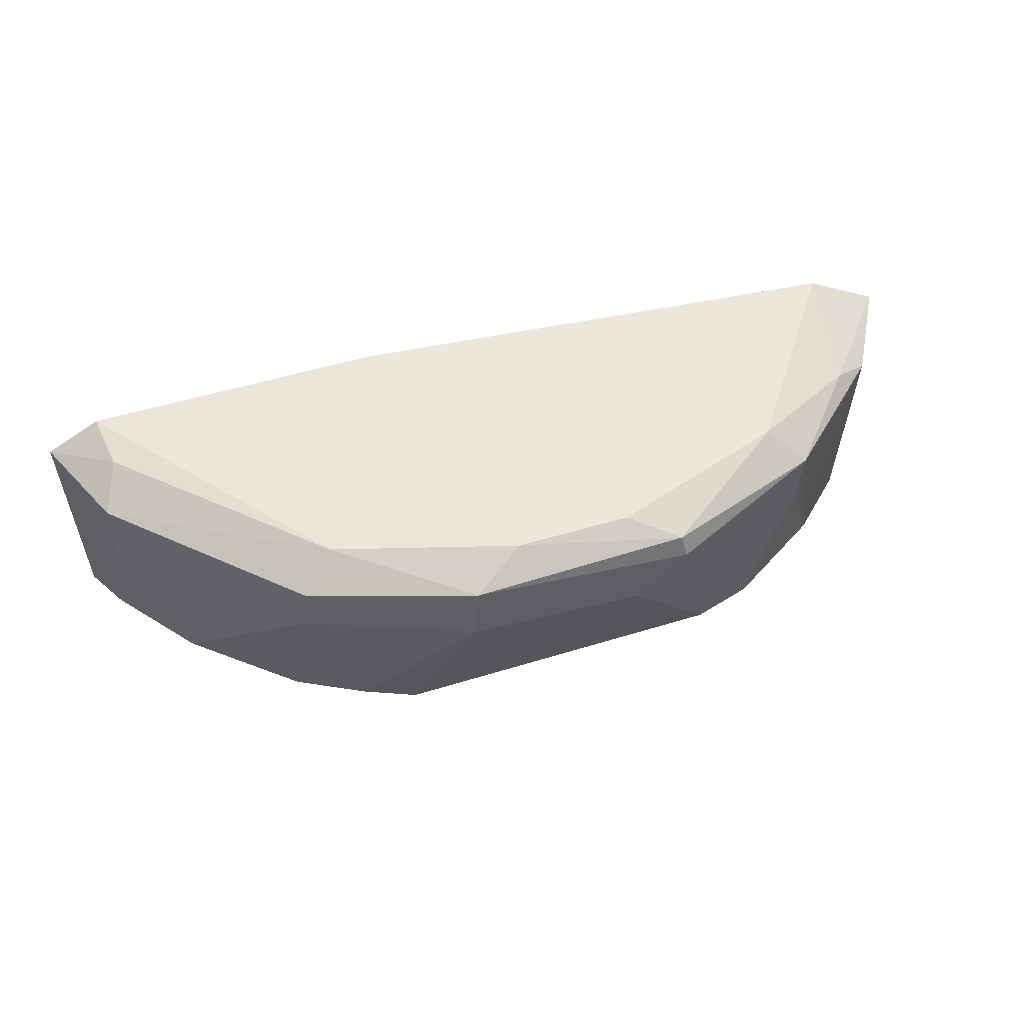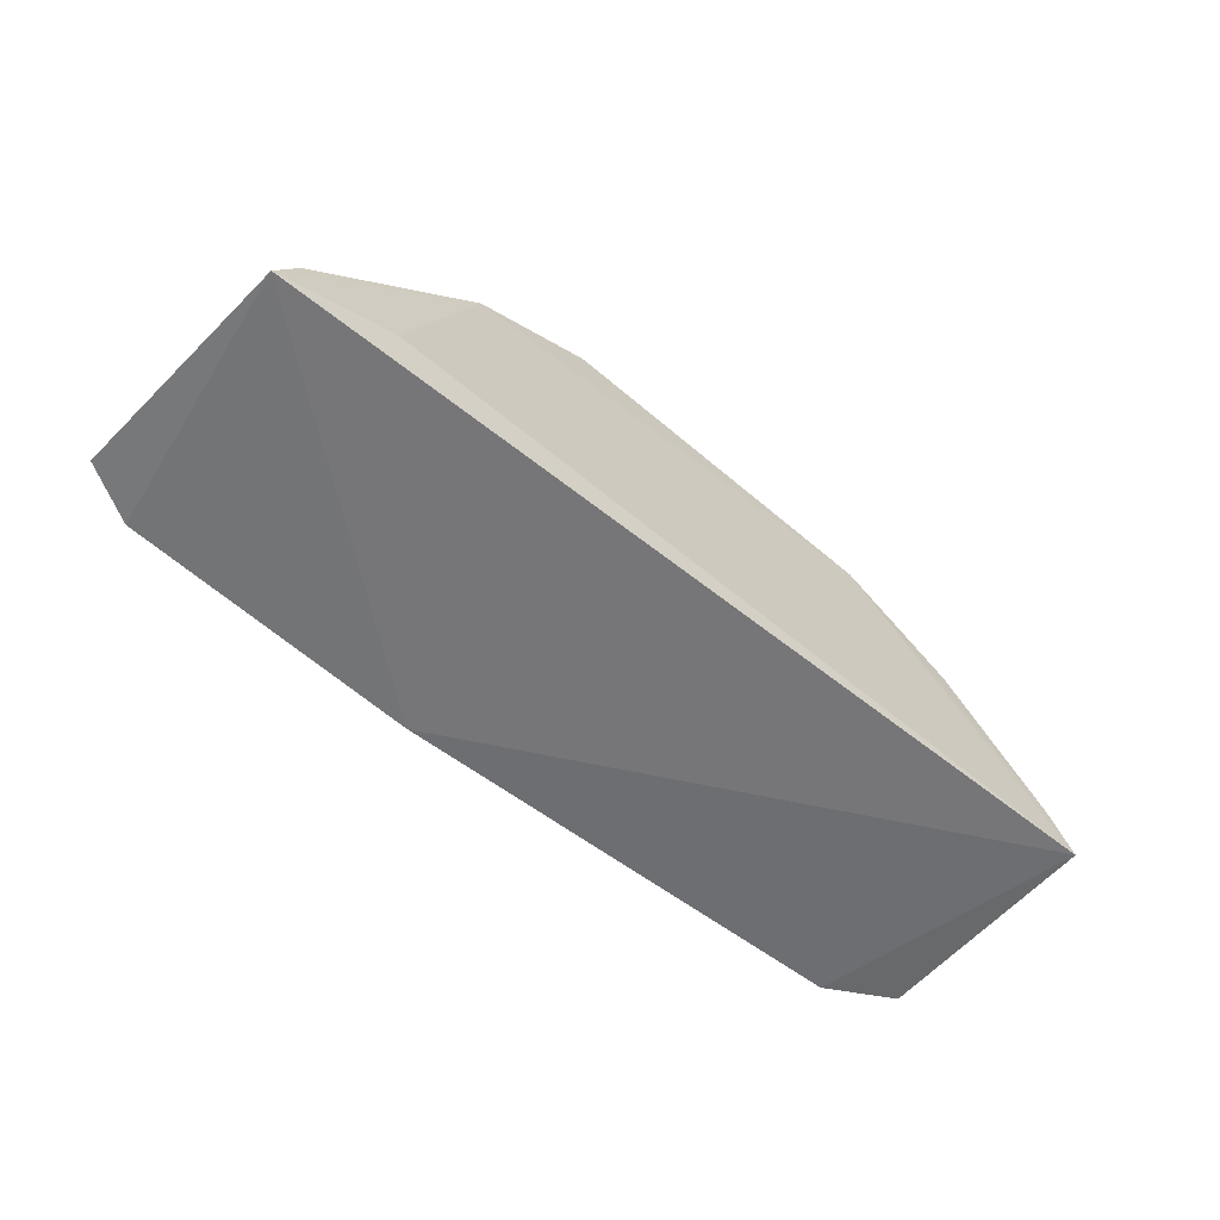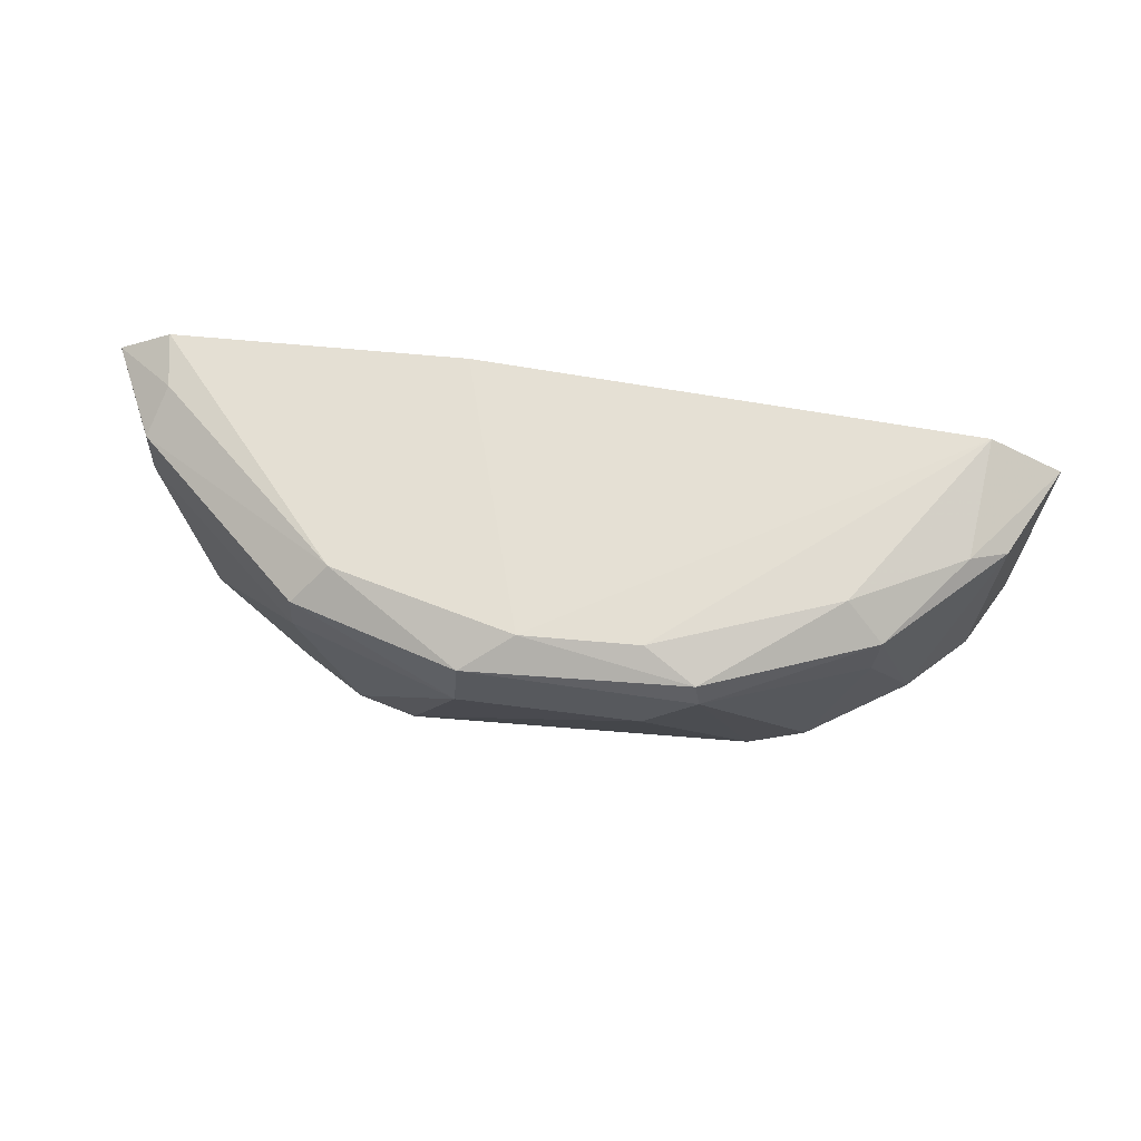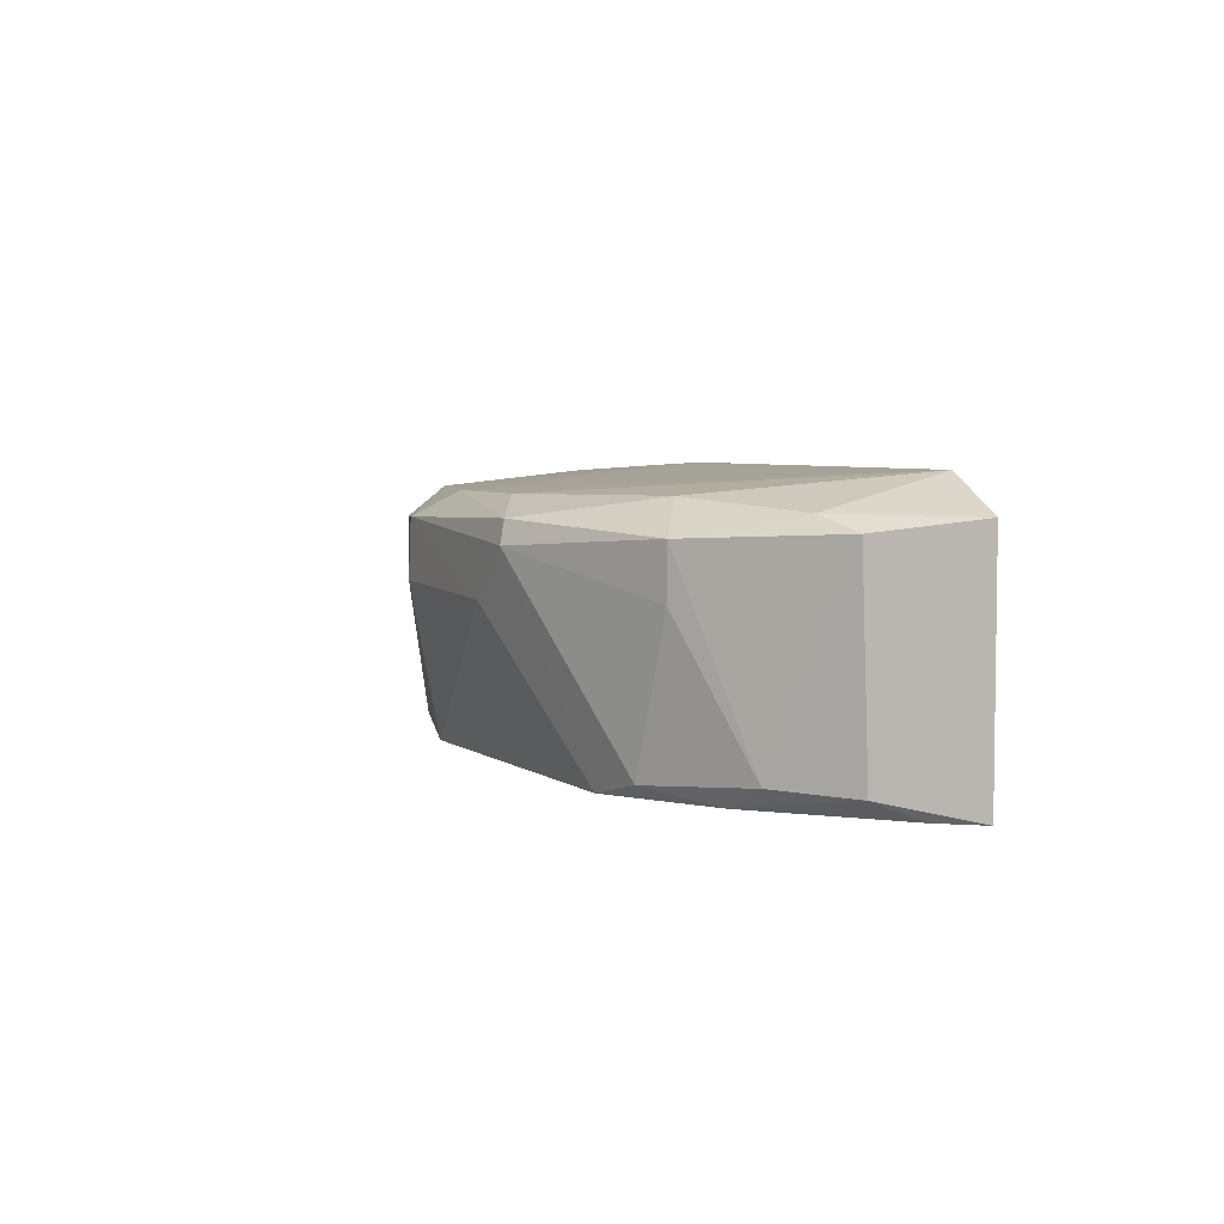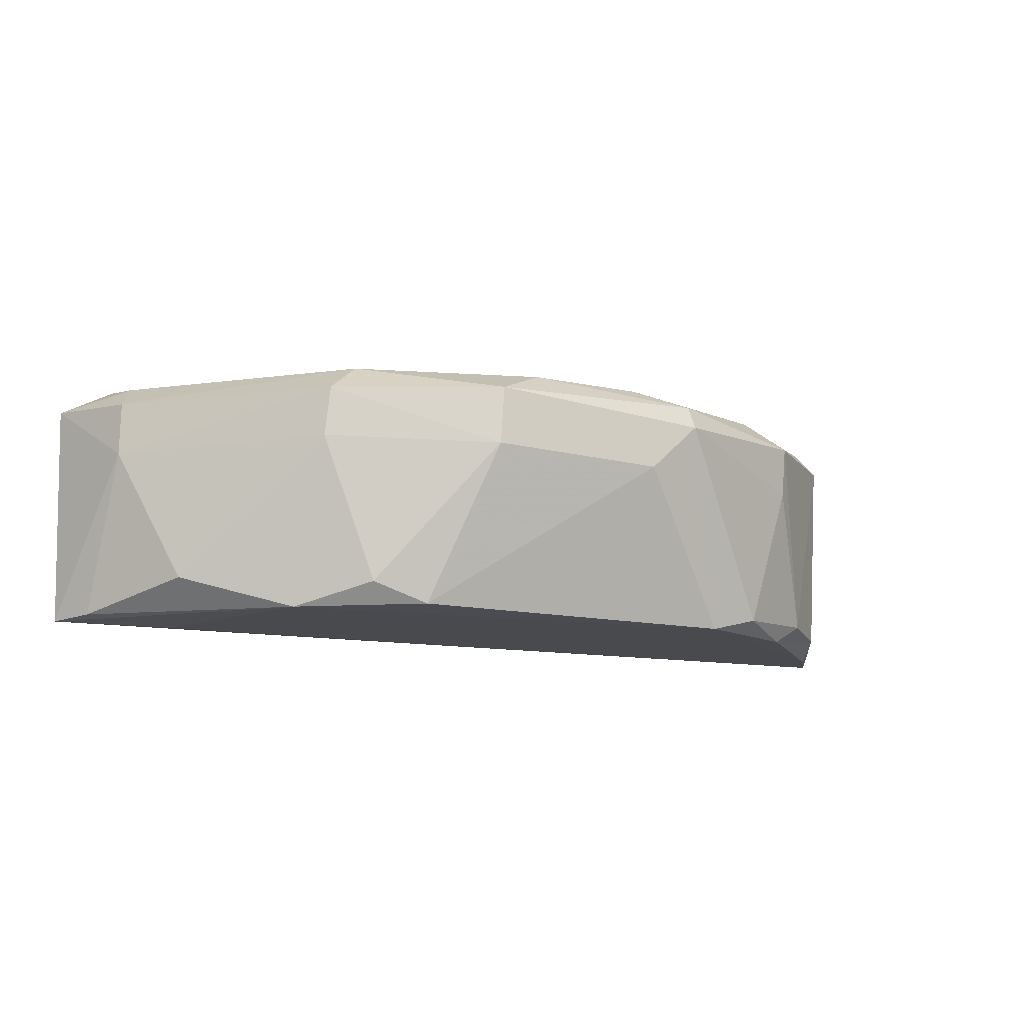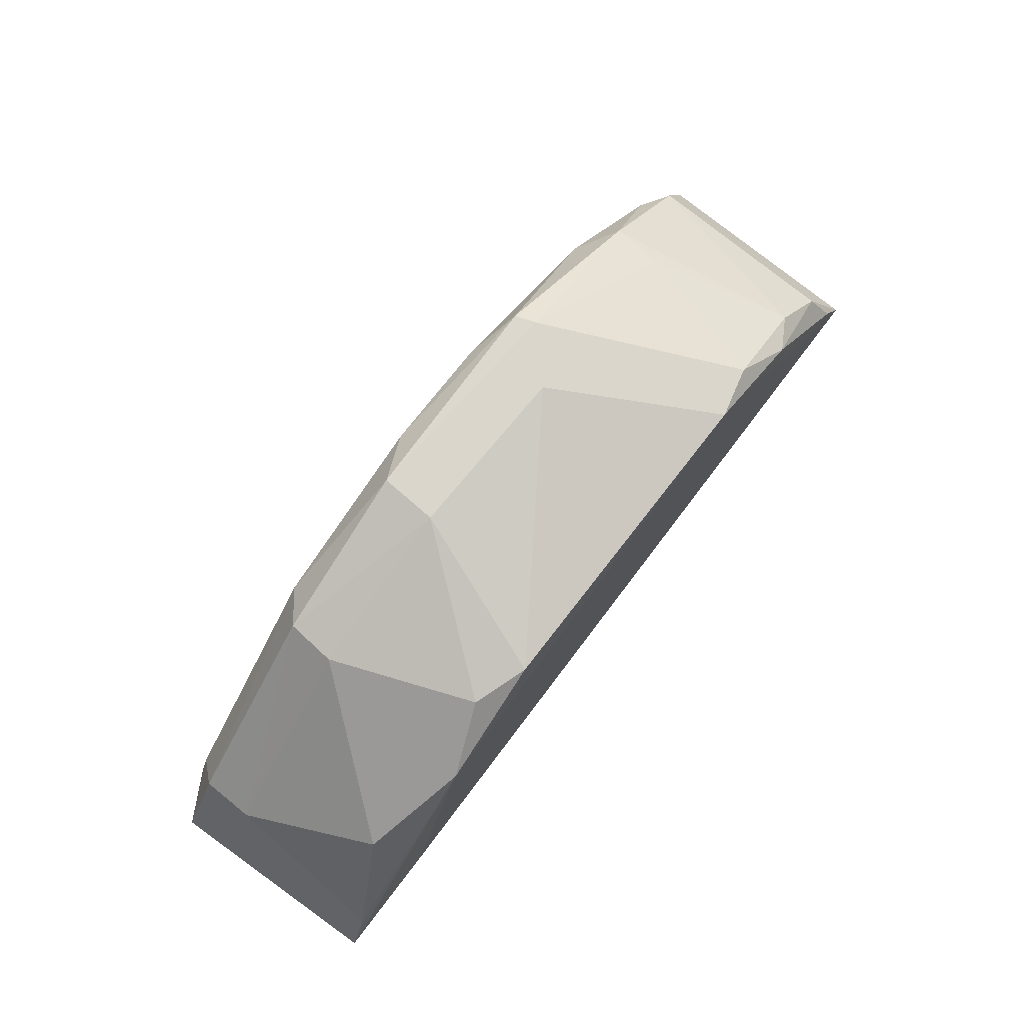
<metadata>
{"format":"obj","ext":"obj","renderer":"f3d","projection":"perspective","resolution":1024,"background":"white","views":[{"elev":49.9,"azim":161.1,"up":"+Z"},{"elev":-58.3,"azim":138.2,"up":"+Y"},{"elev":60.8,"azim":-175.1,"up":"+Z"},{"elev":4.7,"azim":-116.3,"up":"+Z"},{"elev":-12.8,"azim":153.1,"up":"+Z"},{"elev":72.2,"azim":127.4,"up":"+Y"}]}
</metadata>
<code>
v -0.007747 0.08112 0.01816
v -0.004366 0.08109 0.01633
v -0.02763 0.1014 0.01591
v -0.05993 0.08767 0.002193
v -0.06173 0.0852 0.00216
v -0.01651 0.09434 0.002055
v -0.0174 0.09761 0.01555
v -0.00485 0.0807 0.00225
v -0.05774 0.08499 0.01891
v -0.04515 0.09812 0.002184
v -0.006968 0.0871 0.01575
v -0.01961 0.09608 0.01746
v -0.0205 0.09759 0.003479
v -0.01191 0.08335 0.00196
v -0.05914 0.091 0.01598
v -0.02633 0.08189 0.01891
v -0.008173 0.0845 0.01757
v -0.006879 0.0872 0.0124
v -0.03816 0.09967 0.01747
v -0.01713 0.09738 0.01247
v -0.03834 0.1018 0.01185
v -0.0239 0.09817 0.002239
v -0.05883 0.09033 0.003299
v -0.06223 0.08556 0.01677
v -0.01028 0.0903 0.004066
v -0.0309 0.09964 0.01749
v -0.04963 0.09585 0.01758
v -0.02736 0.1014 0.01223
v -0.04127 0.1014 0.01628
v -0.05269 0.09457 0.002287
v -0.05674 0.0921 0.01689
v -0.006275 0.08355 0.002399
v -0.04157 0.1018 0.01487
v -0.05188 0.09746 0.01558
v -0.05501 0.09392 0.003571
v -0.04868 0.09759 0.003078
v -0.05165 0.09736 0.01231
f 8 2 1
f 10 5 4
f 12 7 3
f 12 11 7
f 14 8 5
f 14 6 8
f 14 10 6
f 14 5 10
f 16 8 1
f 16 1 12
f 16 9 5
f 16 5 8
f 17 1 2
f 17 2 11
f 17 12 1
f 17 11 12
f 18 11 2
f 18 2 8
f 18 7 11
f 20 6 13
f 20 7 18
f 22 13 6
f 22 6 10
f 22 10 21
f 23 4 5
f 23 5 15
f 24 15 5
f 24 5 9
f 25 20 18
f 25 6 20
f 26 12 3
f 26 16 12
f 26 19 9
f 26 9 16
f 27 9 19
f 28 20 13
f 28 3 7
f 28 7 20
f 28 13 22
f 28 22 21
f 28 21 3
f 29 26 3
f 29 19 26
f 29 27 19
f 30 10 4
f 30 4 23
f 31 24 9
f 31 15 24
f 31 9 27
f 32 25 18
f 32 18 8
f 32 8 6
f 32 6 25
f 33 29 3
f 33 3 21
f 33 21 10
f 34 15 31
f 34 29 33
f 34 31 27
f 34 27 29
f 35 30 23
f 35 23 15
f 35 15 34
f 36 33 10
f 36 10 30
f 36 30 35
f 37 34 33
f 37 33 36
f 37 36 35
f 37 35 34

</code>
